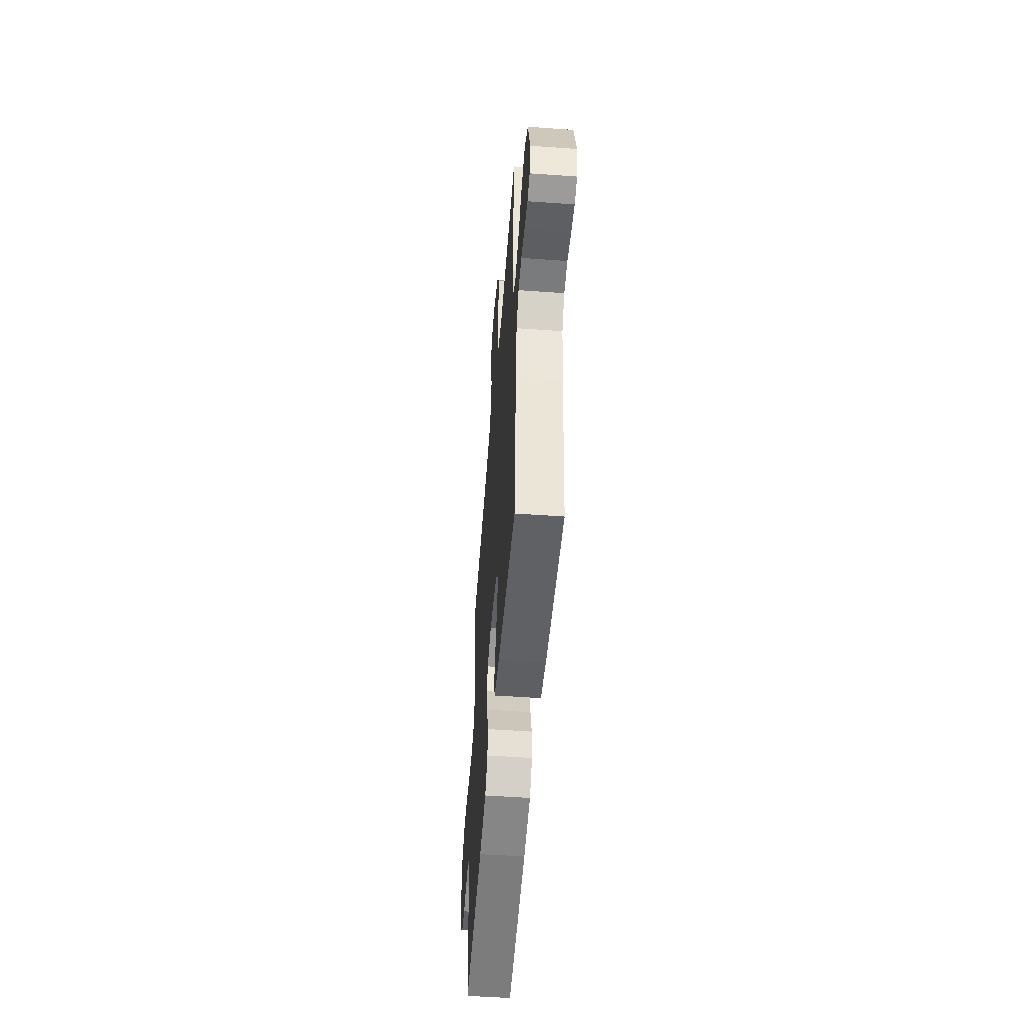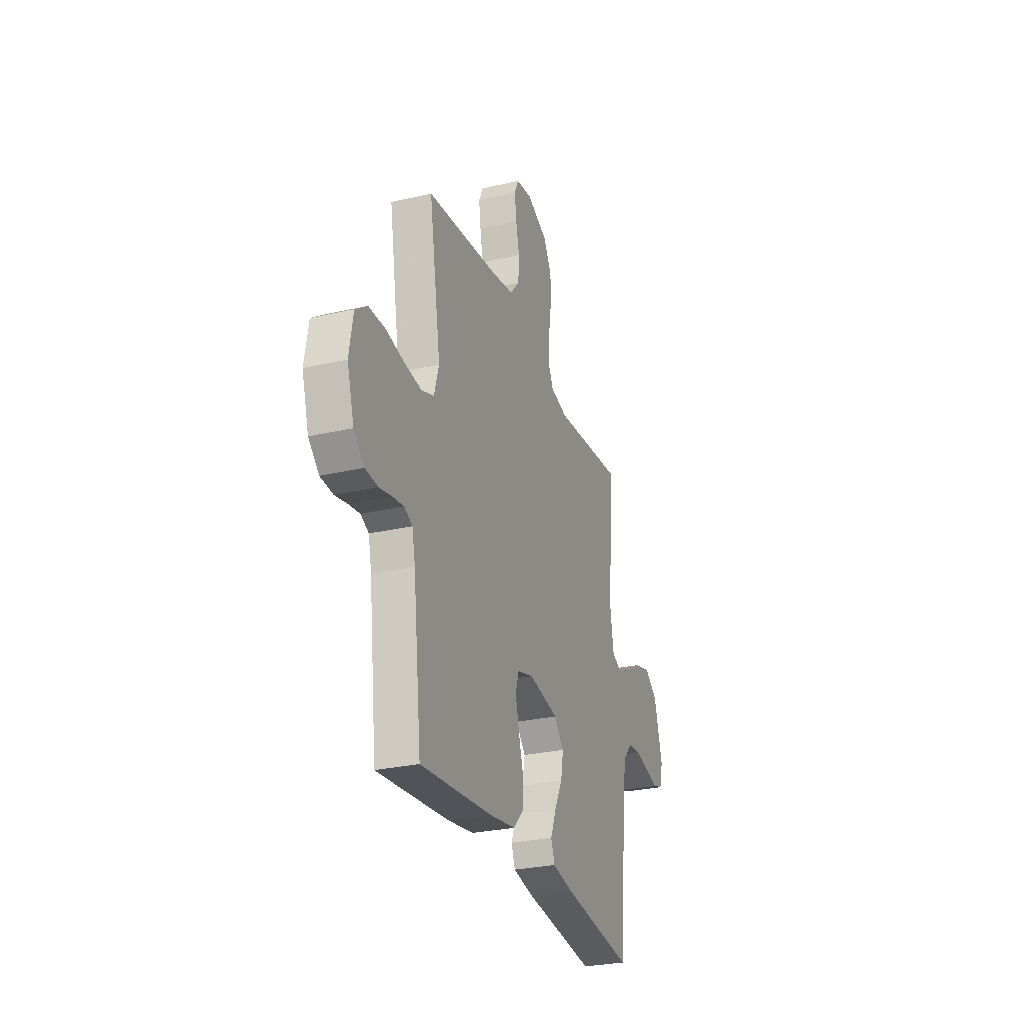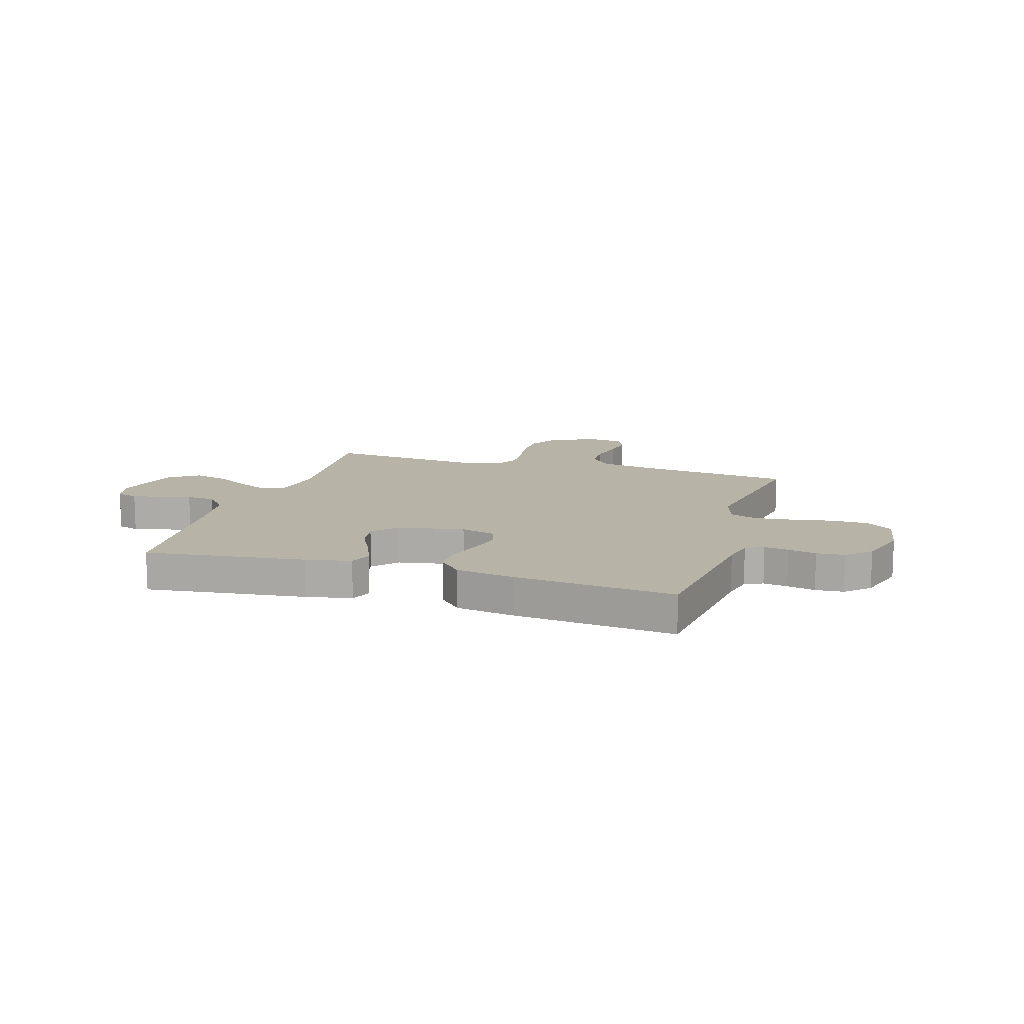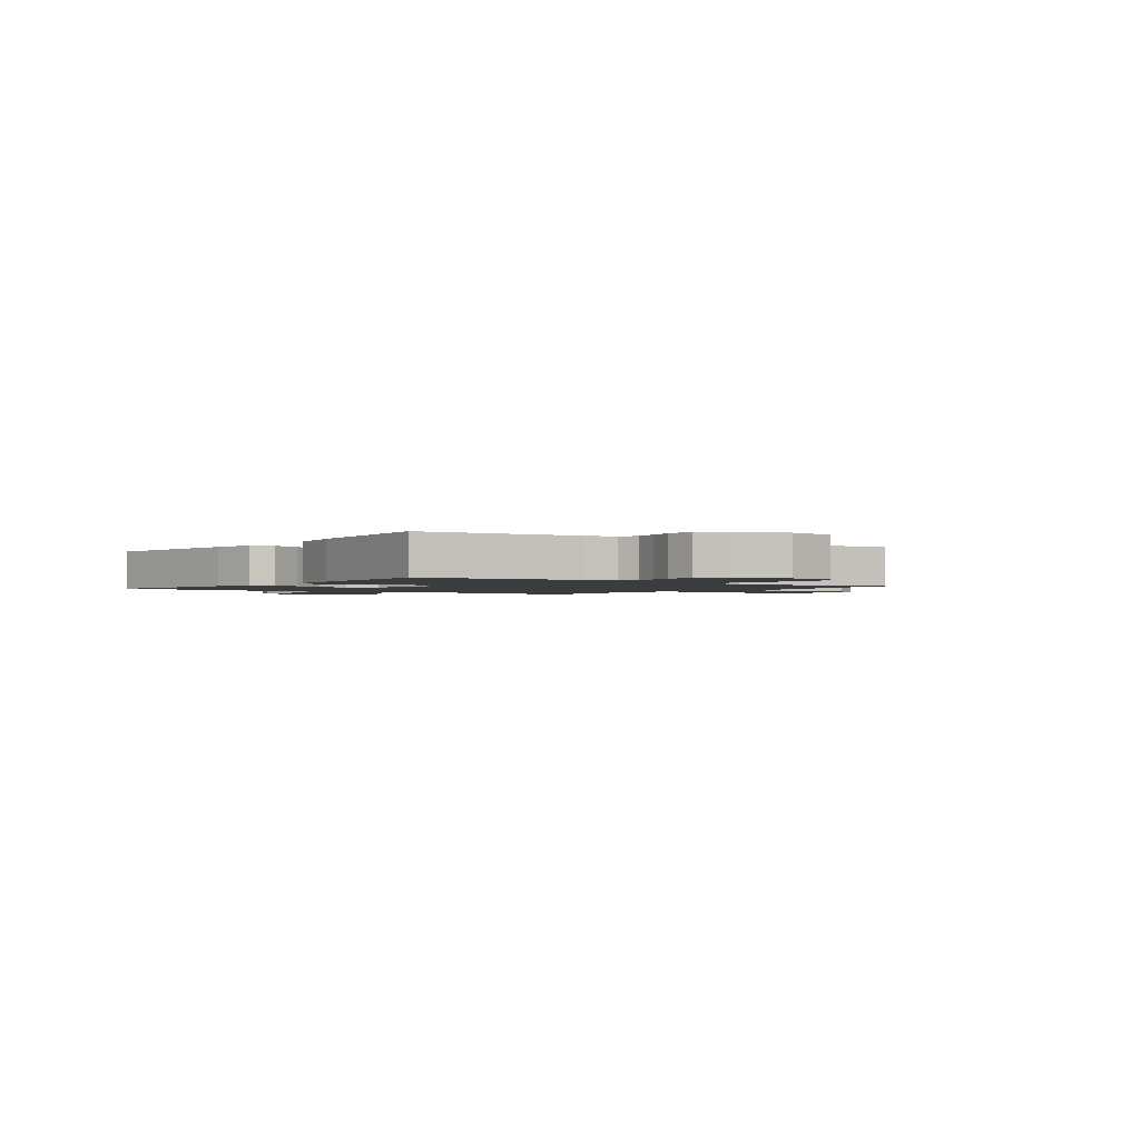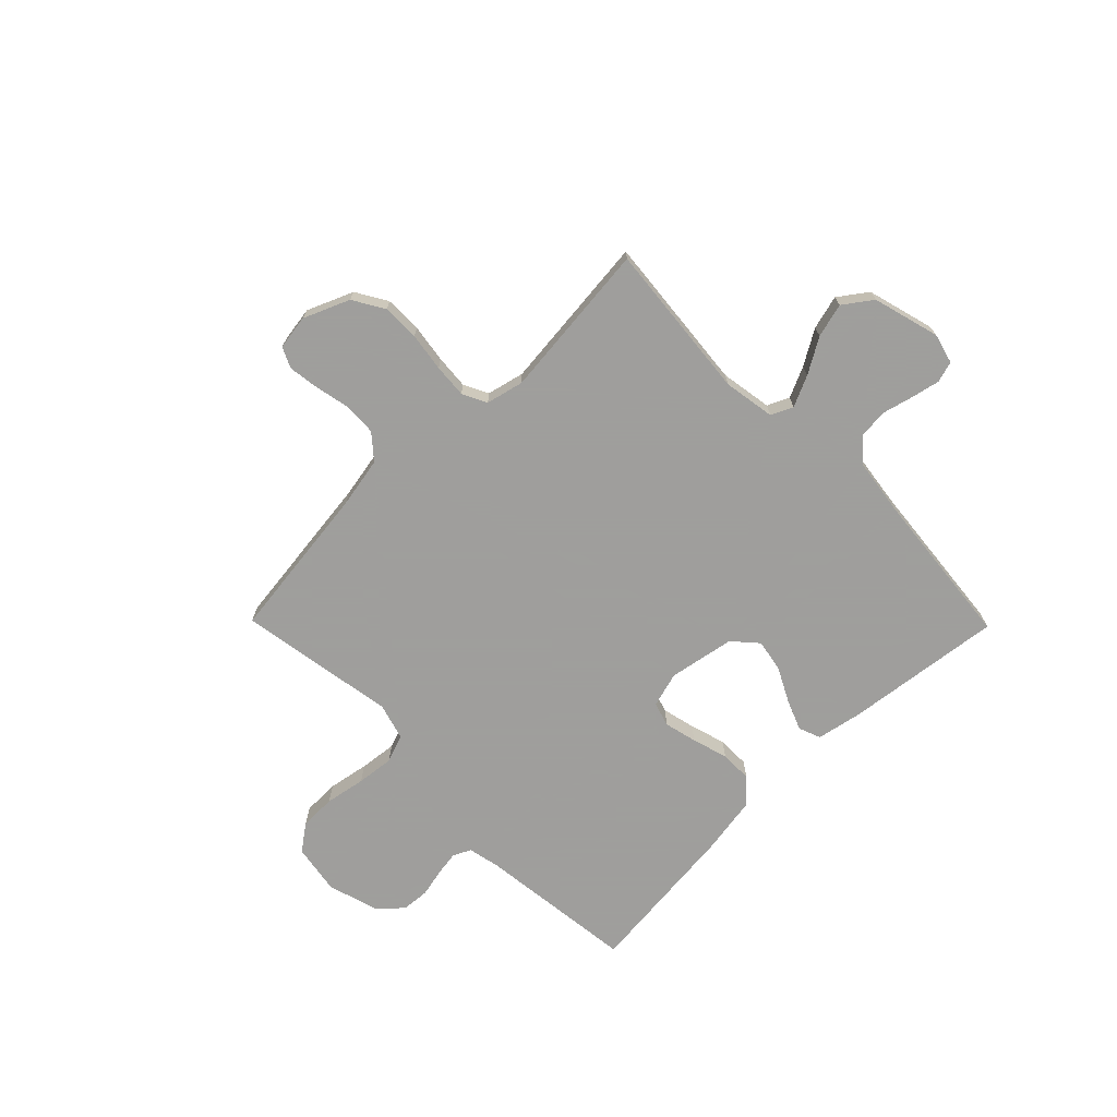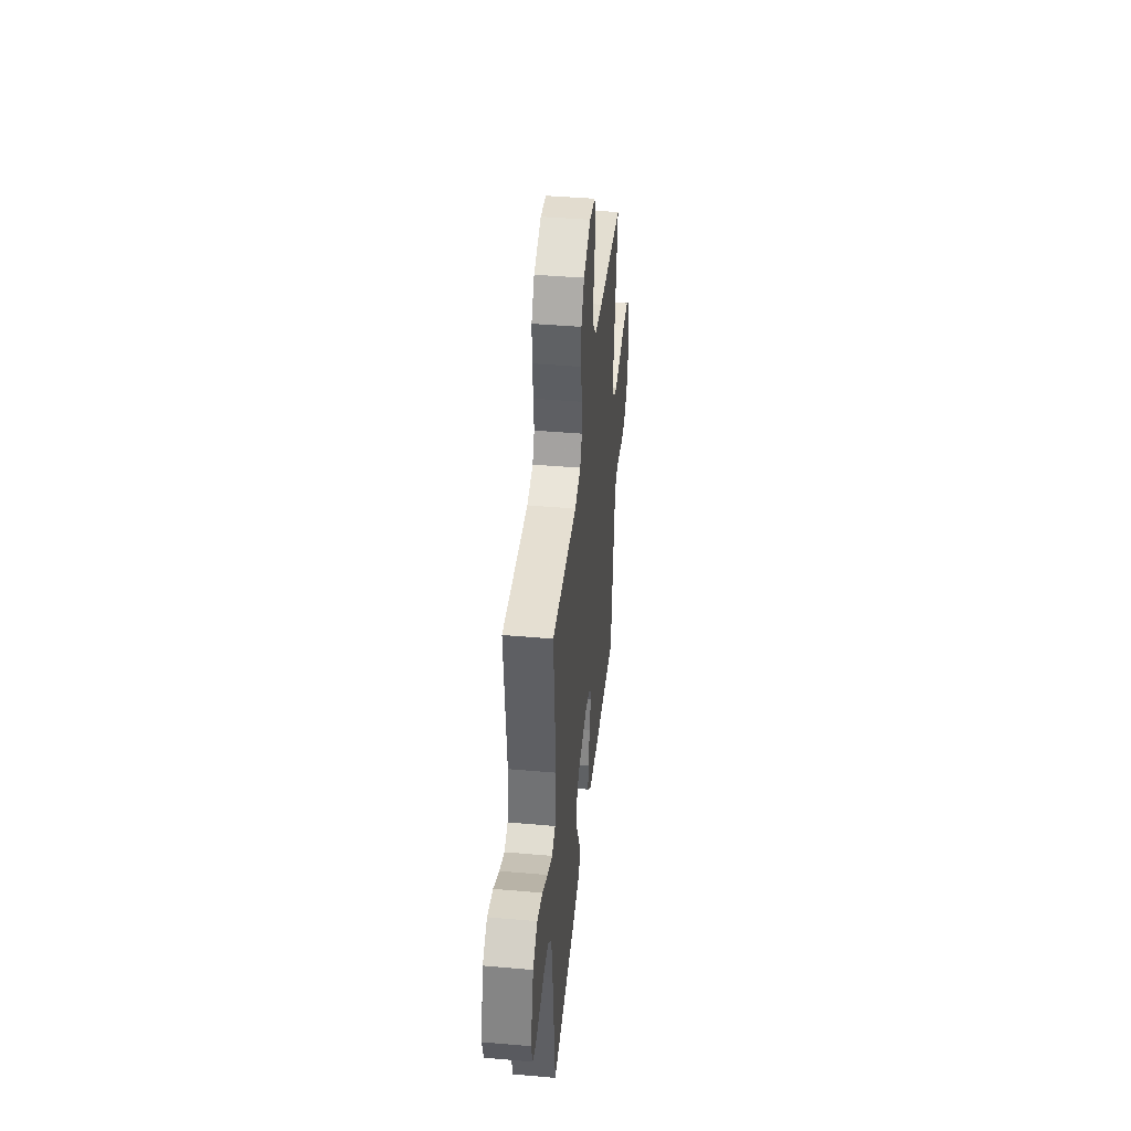
<metadata>
{"format":"obj","ext":"obj","renderer":"f3d","projection":"perspective","resolution":1024,"background":"white","views":[{"elev":-53.0,"azim":85.6,"up":"+Z"},{"elev":-28.2,"azim":-70.7,"up":"+Z"},{"elev":12.8,"azim":-162.9,"up":"+Y"},{"elev":-1.7,"azim":-126.2,"up":"+Y"},{"elev":-71.1,"azim":44.5,"up":"+Y"},{"elev":43.0,"azim":95.9,"up":"+Z"}]}
</metadata>
<code>
v -0.5 0.07 0.5
v -0.2 0.07 0.537
v -0.104 0.07 0.555
v -0.065 0.07 0.601
v -0.062 0.07 0.663
v -0.076 0.07 0.729
v -0.084 0.07 0.788
v -0.066 0.07 0.827
v 0 0.07 0.837
v 0.087 0.07 0.8
v 0.122 0.07 0.741
v 0.122 0.07 0.67
v 0.111 0.07 0.597
v 0.106 0.07 0.533
v 0.129 0.07 0.487
v 0.2 0.07 0.47
v 0.5 0.07 0.5
v 0.471 0.07 0.2
v 0.487 0.07 0.102
v 0.528 0.07 0.083
v 0.587 0.07 0.11
v 0.653 0.07 0.149
v 0.718 0.07 0.166
v 0.772 0.07 0.127
v 0.807 0.07 0
v 0.792 0.07 -0.057
v 0.752 0.07 -0.069
v 0.698 0.07 -0.057
v 0.639 0.07 -0.042
v 0.585 0.07 -0.047
v 0.545 0.07 -0.092
v 0.53 0.07 -0.2
v 0.5 0.07 -0.5
v 0.2 0.07 -0.463
v 0.114 0.07 -0.446
v 0.098 0.07 -0.404
v 0.122 0.07 -0.345
v 0.155 0.07 -0.281
v 0.166 0.07 -0.22
v 0.125 0.07 -0.174
v 0 0.07 -0.151
v -0.067 0.07 -0.17
v -0.081 0.07 -0.216
v -0.066 0.07 -0.278
v -0.046 0.07 -0.346
v -0.046 0.07 -0.407
v -0.089 0.07 -0.452
v -0.2 0.07 -0.47
v -0.5 0.07 -0.5
v -0.535 0.07 -0.2
v -0.548 0.07 -0.139
v -0.582 0.07 -0.123
v -0.628 0.07 -0.13
v -0.681 0.07 -0.142
v -0.734 0.07 -0.138
v -0.778 0.07 -0.097
v -0.807 0.07 0
v -0.791 0.07 0.095
v -0.741 0.07 0.132
v -0.672 0.07 0.133
v -0.595 0.07 0.119
v -0.524 0.07 0.111
v -0.471 0.07 0.131
v -0.451 0.07 0.2
v -0.5 0 0.5
v -0.2 0 0.537
v -0.104 0 0.555
v -0.065 0 0.601
v -0.062 0 0.663
v -0.076 0 0.729
v -0.084 0 0.788
v -0.066 0 0.827
v 0 0 0.837
v 0.087 0 0.8
v 0.122 0 0.741
v 0.122 0 0.67
v 0.111 0 0.597
v 0.106 0 0.533
v 0.129 0 0.487
v 0.2 0 0.47
v 0.5 0 0.5
v 0.471 0 0.2
v 0.487 0 0.102
v 0.528 0 0.083
v 0.587 0 0.11
v 0.653 0 0.149
v 0.718 0 0.166
v 0.772 0 0.127
v 0.807 0 0
v 0.792 0 -0.057
v 0.752 0 -0.069
v 0.698 0 -0.057
v 0.639 0 -0.042
v 0.585 0 -0.047
v 0.545 0 -0.092
v 0.53 0 -0.2
v 0.5 0 -0.5
v 0.2 0 -0.463
v 0.114 0 -0.446
v 0.098 0 -0.404
v 0.122 0 -0.345
v 0.155 0 -0.281
v 0.166 0 -0.22
v 0.125 0 -0.174
v 0 0 -0.151
v -0.067 0 -0.17
v -0.081 0 -0.216
v -0.066 0 -0.278
v -0.046 0 -0.346
v -0.046 0 -0.407
v -0.089 0 -0.452
v -0.2 0 -0.47
v -0.5 0 -0.5
v -0.535 0 -0.2
v -0.548 0 -0.139
v -0.582 0 -0.123
v -0.628 0 -0.13
v -0.681 0 -0.142
v -0.734 0 -0.138
v -0.778 0 -0.097
v -0.807 0 0
v -0.791 0 0.095
v -0.741 0 0.132
v -0.672 0 0.133
v -0.595 0 0.119
v -0.524 0 0.111
v -0.471 0 0.131
v -0.451 0 0.2
f 58 59 60 61
f 58 61 62
f 57 58 62
f 56 57 62 63
f 53 54 55 56
f 52 53 56 63
f 47 48 49 50
f 47 50 51
f 44 45 46 47
f 43 44 47 51
f 42 43 51 52
f 35 36 37 38
f 33 34 35 38
f 32 33 38 39
f 31 32 39 40
f 26 27 28 29
f 24 25 26 29
f 24 29 30
f 21 22 23 24
f 20 21 24 30
f 19 20 30 31
f 16 17 18
f 15 16 18 19
f 10 11 12 13
f 10 13 14
f 9 10 14
f 8 9 14
f 5 6 7 8
f 5 8 14 15
f 64 1 2
f 63 64 2 3
f 41 42 52 63
f 40 41 63 3
f 4 5 15 19
f 19 31 40
f 3 4 19 40
f 125 124 123 122
f 126 125 122
f 126 122 121
f 127 126 121 120
f 120 119 118 117
f 127 120 117 116
f 114 113 112 111
f 115 114 111
f 111 110 109 108
f 115 111 108 107
f 116 115 107 106
f 102 101 100 99
f 102 99 98 97
f 103 102 97 96
f 104 103 96 95
f 93 92 91 90
f 93 90 89 88
f 94 93 88
f 88 87 86 85
f 94 88 85 84
f 95 94 84 83
f 82 81 80
f 83 82 80 79
f 77 76 75 74
f 78 77 74
f 78 74 73
f 78 73 72
f 72 71 70 69
f 79 78 72 69
f 66 65 128
f 67 66 128 127
f 127 116 106 105
f 67 127 105 104
f 83 79 69 68
f 104 95 83
f 104 83 68 67
f 1 65 66 2
f 2 66 67 3
f 3 67 68 4
f 4 68 69 5
f 5 69 70 6
f 6 70 71 7
f 7 71 72 8
f 8 72 73 9
f 9 73 74 10
f 10 74 75 11
f 11 75 76 12
f 12 76 77 13
f 13 77 78 14
f 14 78 79 15
f 15 79 80 16
f 16 80 81 17
f 17 81 82 18
f 18 82 83 19
f 19 83 84 20
f 20 84 85 21
f 21 85 86 22
f 22 86 87 23
f 23 87 88 24
f 24 88 89 25
f 25 89 90 26
f 26 90 91 27
f 27 91 92 28
f 28 92 93 29
f 29 93 94 30
f 30 94 95 31
f 31 95 96 32
f 32 96 97 33
f 33 97 98 34
f 34 98 99 35
f 35 99 100 36
f 36 100 101 37
f 37 101 102 38
f 38 102 103 39
f 39 103 104 40
f 40 104 105 41
f 41 105 106 42
f 42 106 107 43
f 43 107 108 44
f 44 108 109 45
f 45 109 110 46
f 46 110 111 47
f 47 111 112 48
f 48 112 113 49
f 49 113 114 50
f 50 114 115 51
f 51 115 116 52
f 52 116 117 53
f 53 117 118 54
f 54 118 119 55
f 55 119 120 56
f 56 120 121 57
f 57 121 122 58
f 58 122 123 59
f 59 123 124 60
f 60 124 125 61
f 61 125 126 62
f 62 126 127 63
f 63 127 128 64
f 64 128 65 1

</code>
